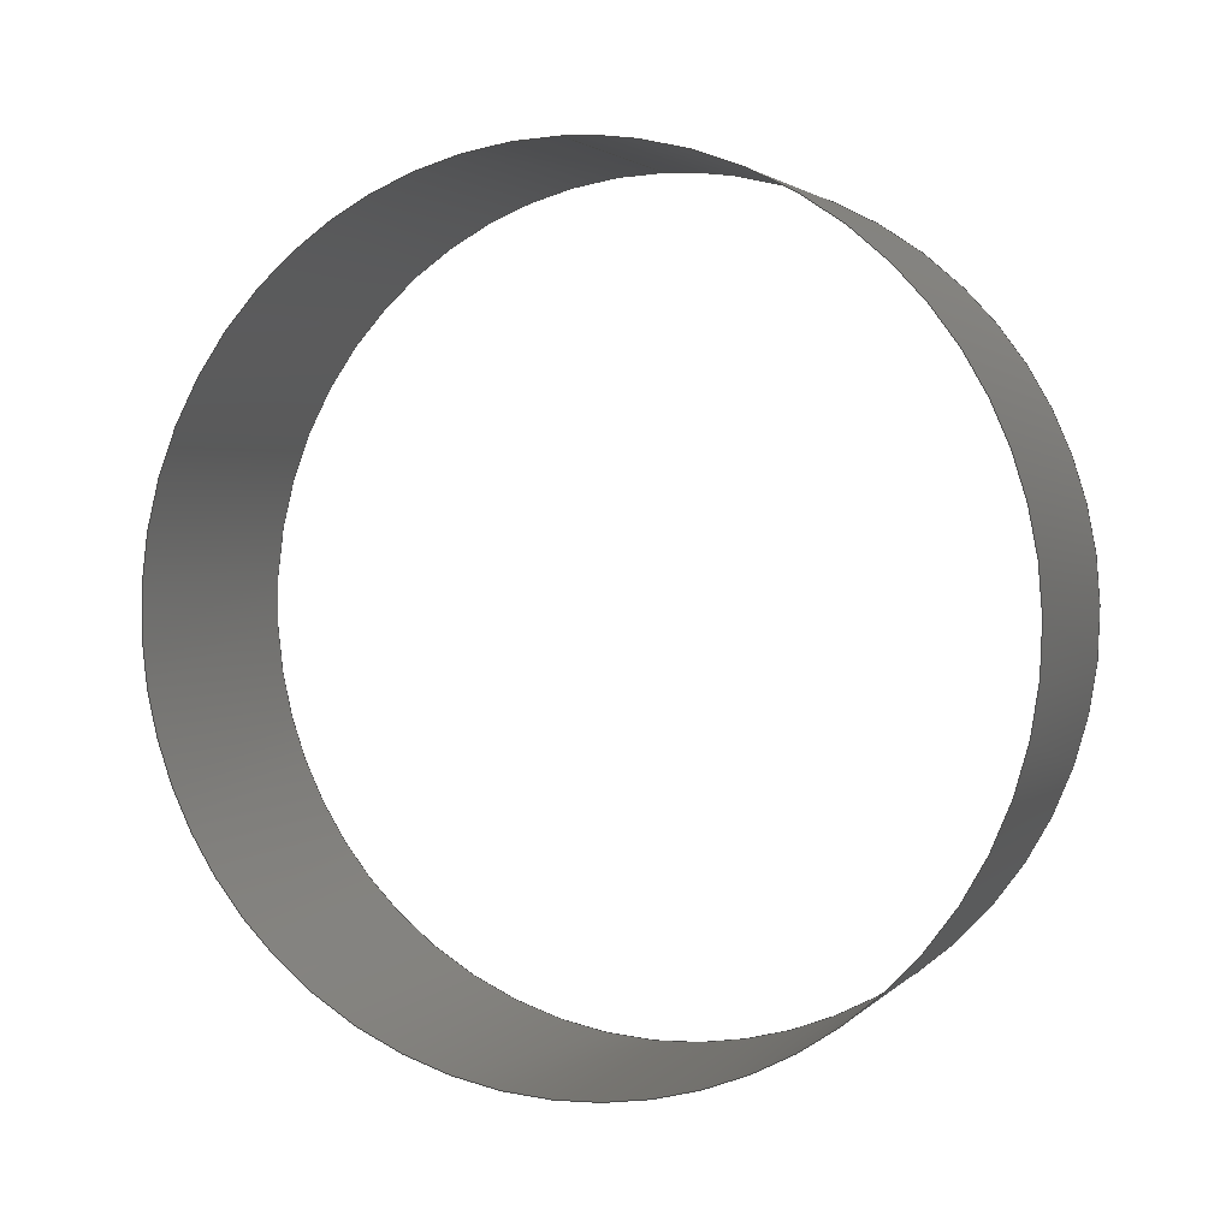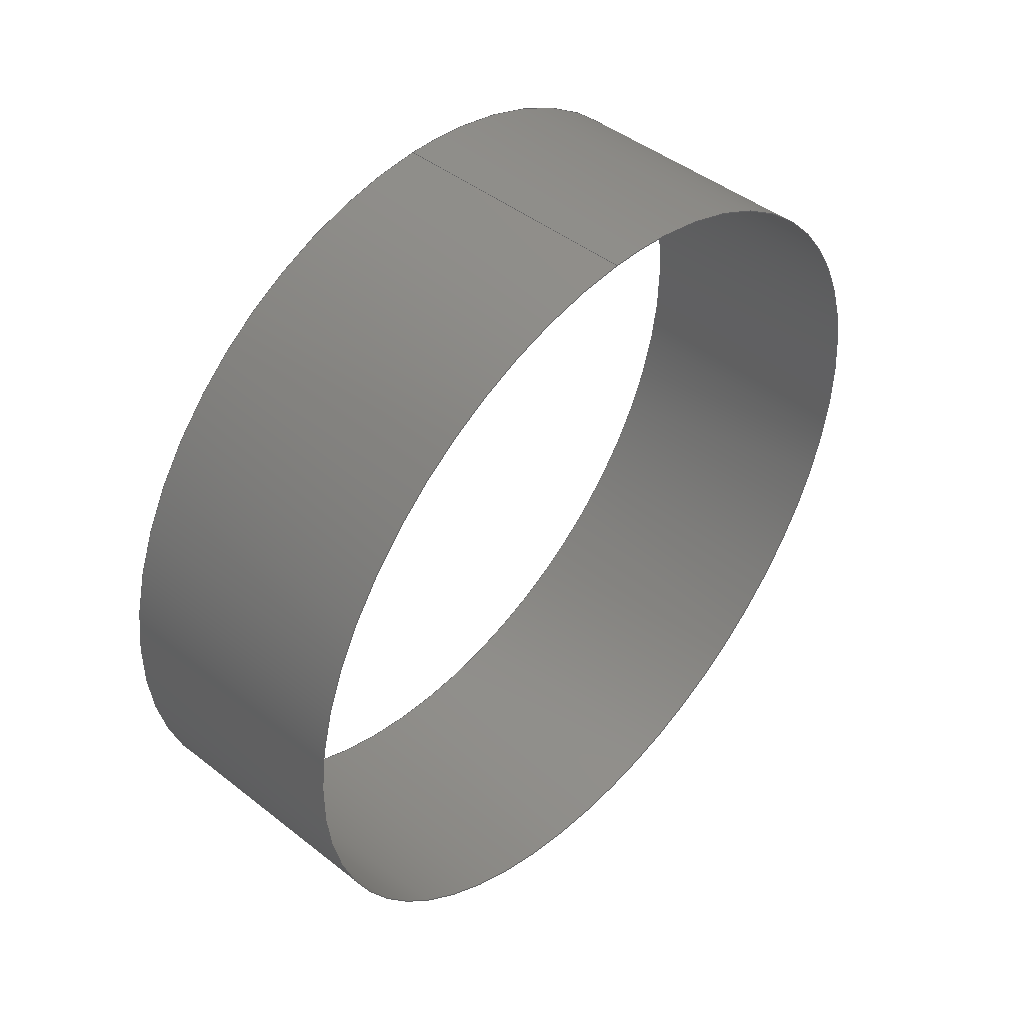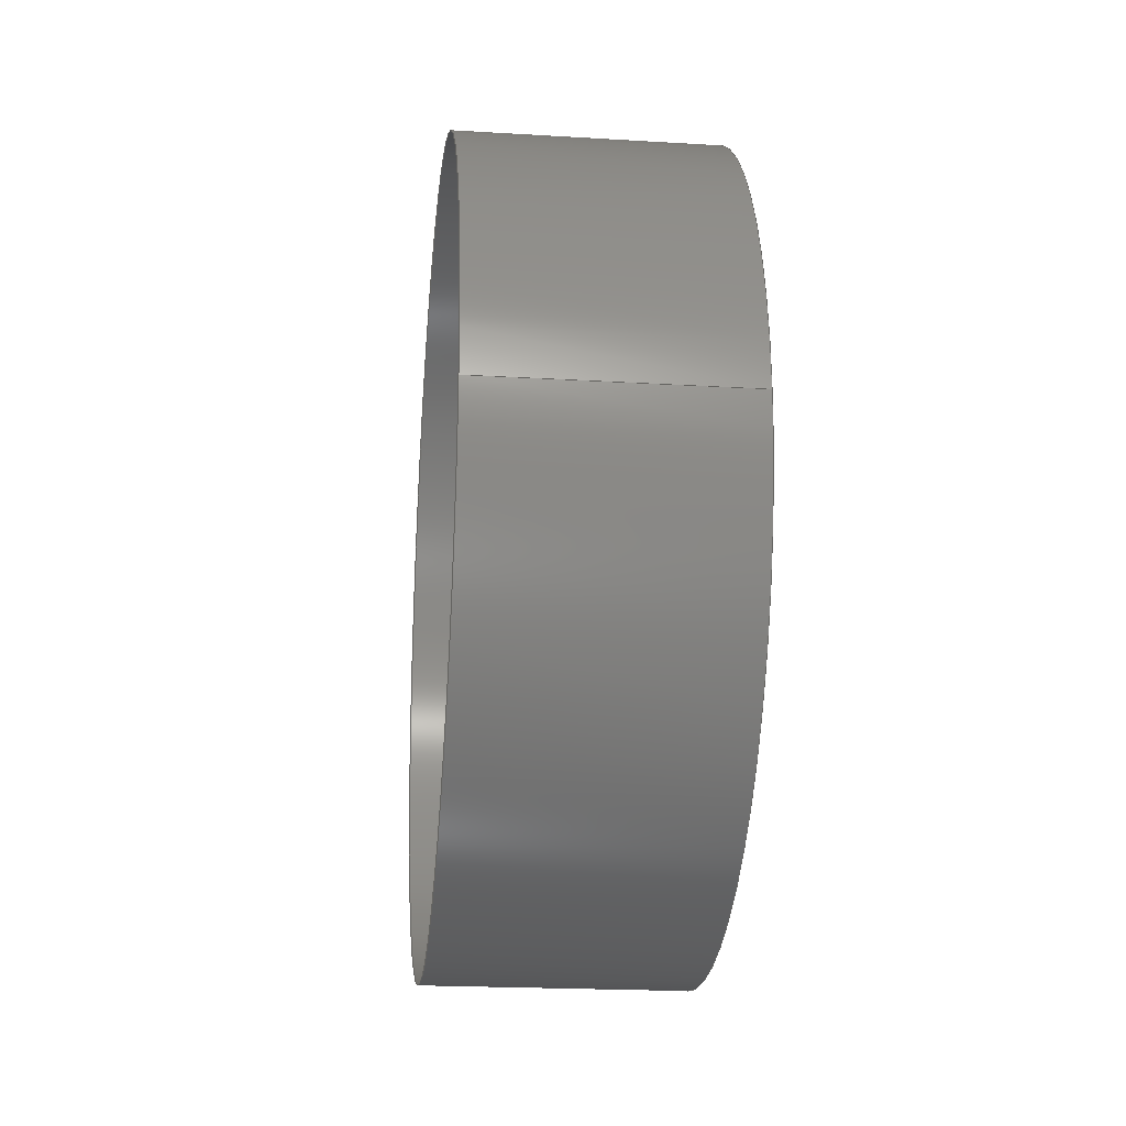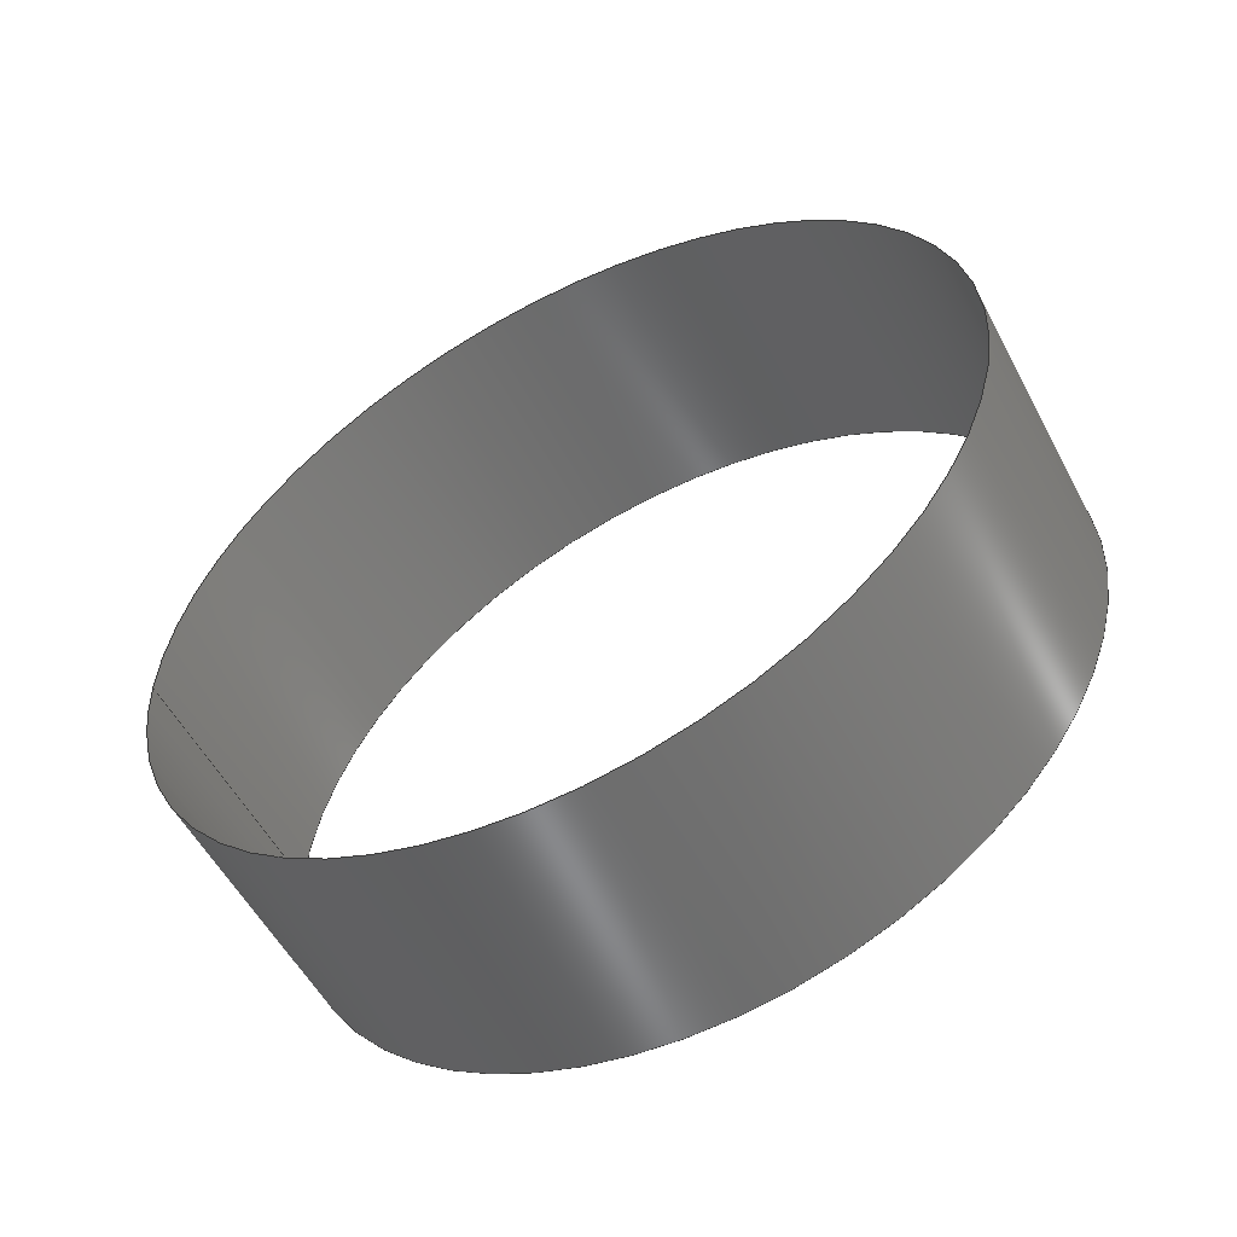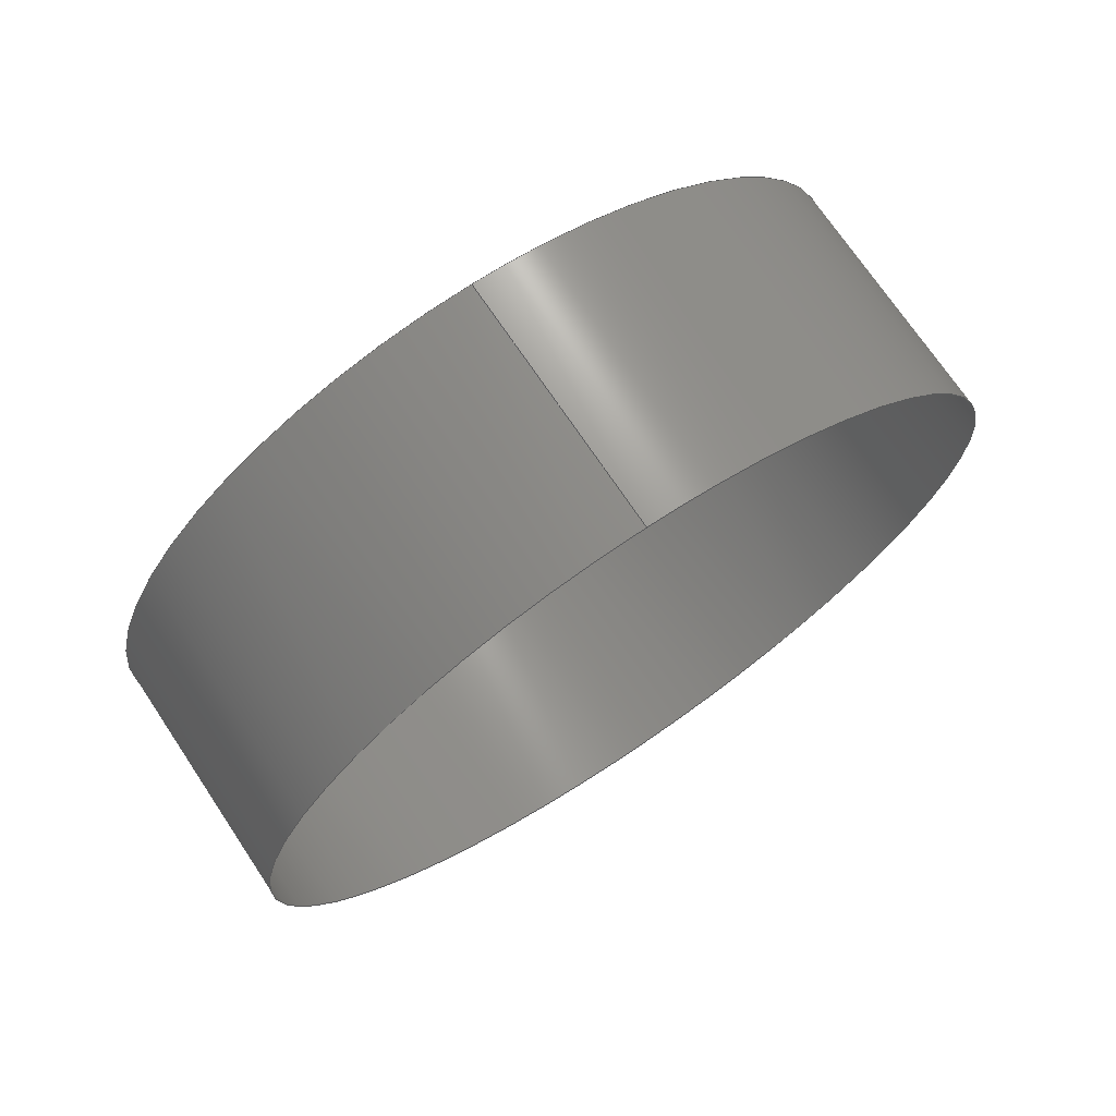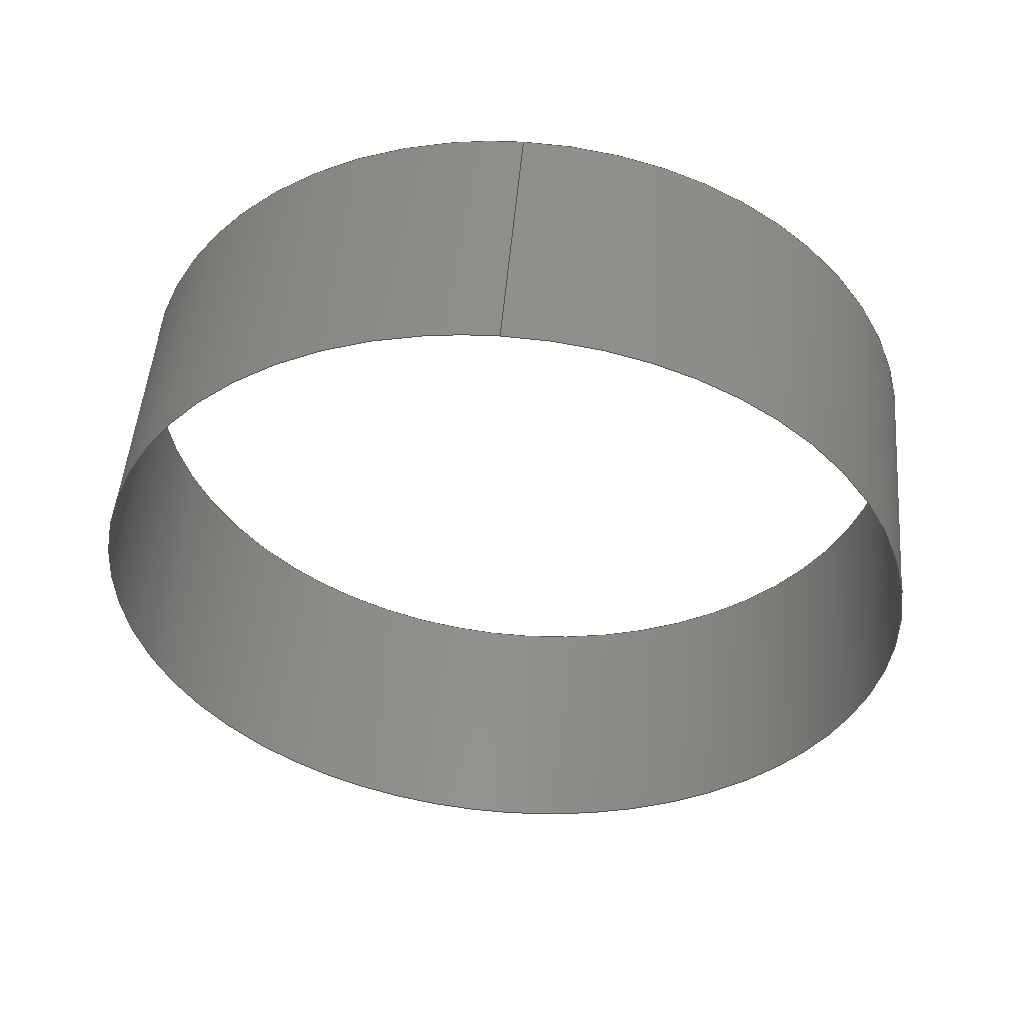
<metadata>
{"format":"iges","ext":"igs","renderer":"f3d","projection":"perspective","resolution":1024,"background":"white","views":[{"elev":2.6,"azim":110.6,"up":"+Y"},{"elev":45.7,"azim":42.0,"up":"+Y"},{"elev":-21.2,"azim":173.9,"up":"+Z"},{"elev":-55.4,"azim":-62.2,"up":"+Z"},{"elev":72.0,"azim":56.2,"up":"+Y"},{"elev":51.2,"azim":-85.2,"up":"+Y"}]}
</metadata>
<code>

IGES obtained from Nurbs toolbox.
See <http://octave.sourceforge.net/nurbs/>.

1H,,1H;,13HNurbs toolbox,15Hv6_init_324igs,12HOctave Nurbs,8Hnrb2iges,
32,75,6,75,15,17HNurbs from Octave,1,6,1HM,1000,1,10H20200.21,
1e-06,1e+04,12HJacopo Corno,19HGSCE - TU Darmstadt,3,0;
     128       1       0       0       0       0       0       0       0
     128       0       0      15       0                               0
128,8,1,2,1,0,0,0,0,0,0,0,0,0.25,             1
0.25,0.5,0.5,0.75,0.75,1,1,        1
1,0,0,1,1,1,0.7071,        1
1,0.7071,1,0.7071,1,0.7071,1,        1
1,0.7071,1,0.7071,1,0.7071,1,        1
0.7071,1,0.236,0.027,0,0.236,0.027,        1
0.027,0.236,0,0.027,0.236,-0.027,0.027,       1
0.236,-0.027,0,0.236,-0.027,-0.027,              1
0.236,-0,-0.027,0.236,0.027,-0.027,              1
0.236,0.027,-0,0.253,0.027,0,0.253,       1
0.027,0.027,0.253,0,0.027,0.253,-0.027,       1
0.027,0.253,-0.027,0,0.253,-0.027,               1
-0.027,0.253,-0,-0.027,0.253,0.027,              1
-0.027,0.253,0.027,-0,0,1,               1
0,1,0,0;                                                 1
      4S      3G      2D     15P
</code>
